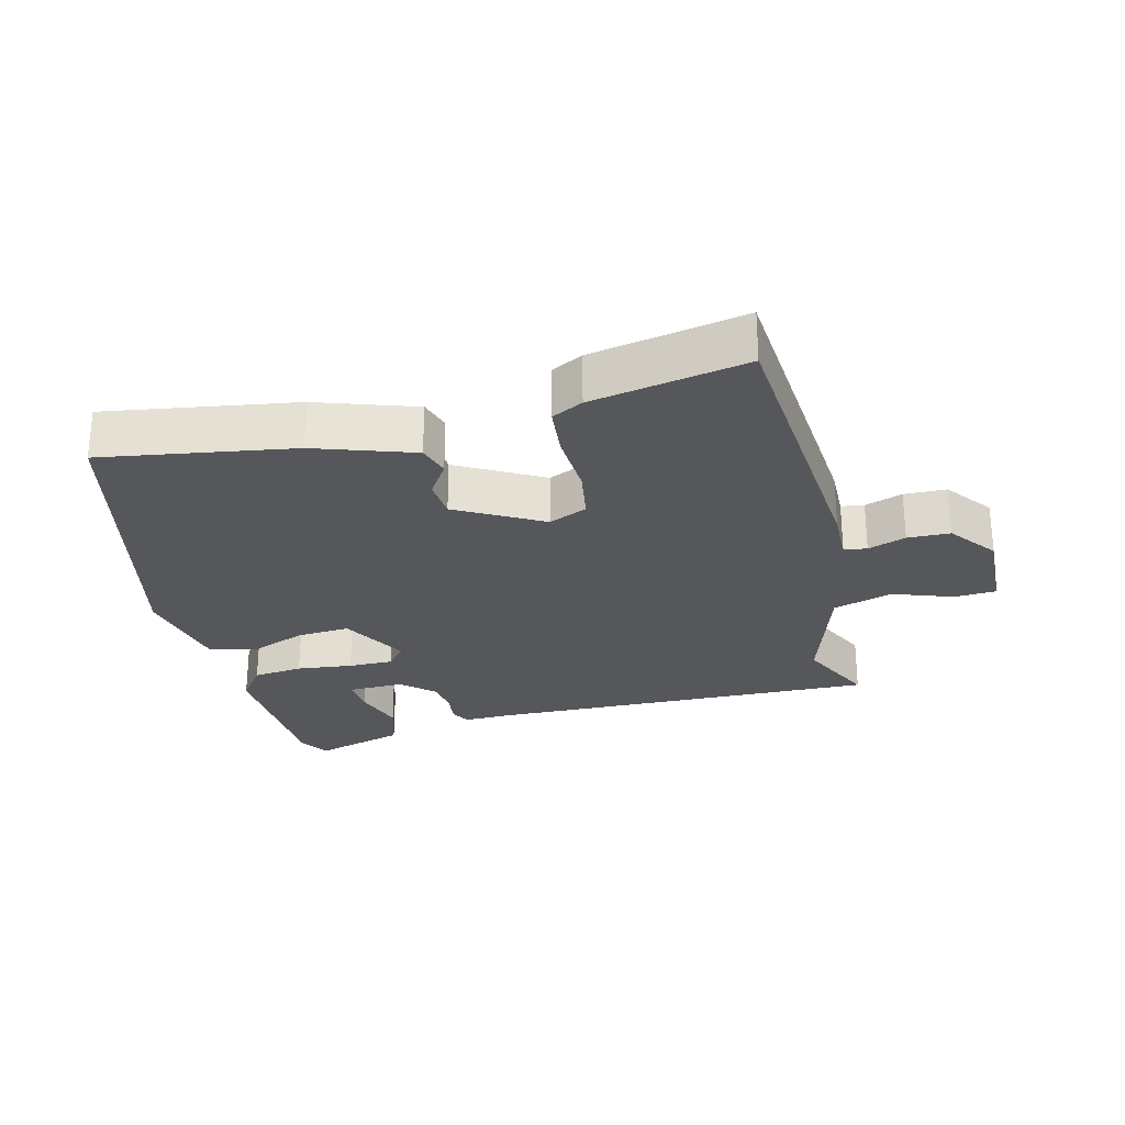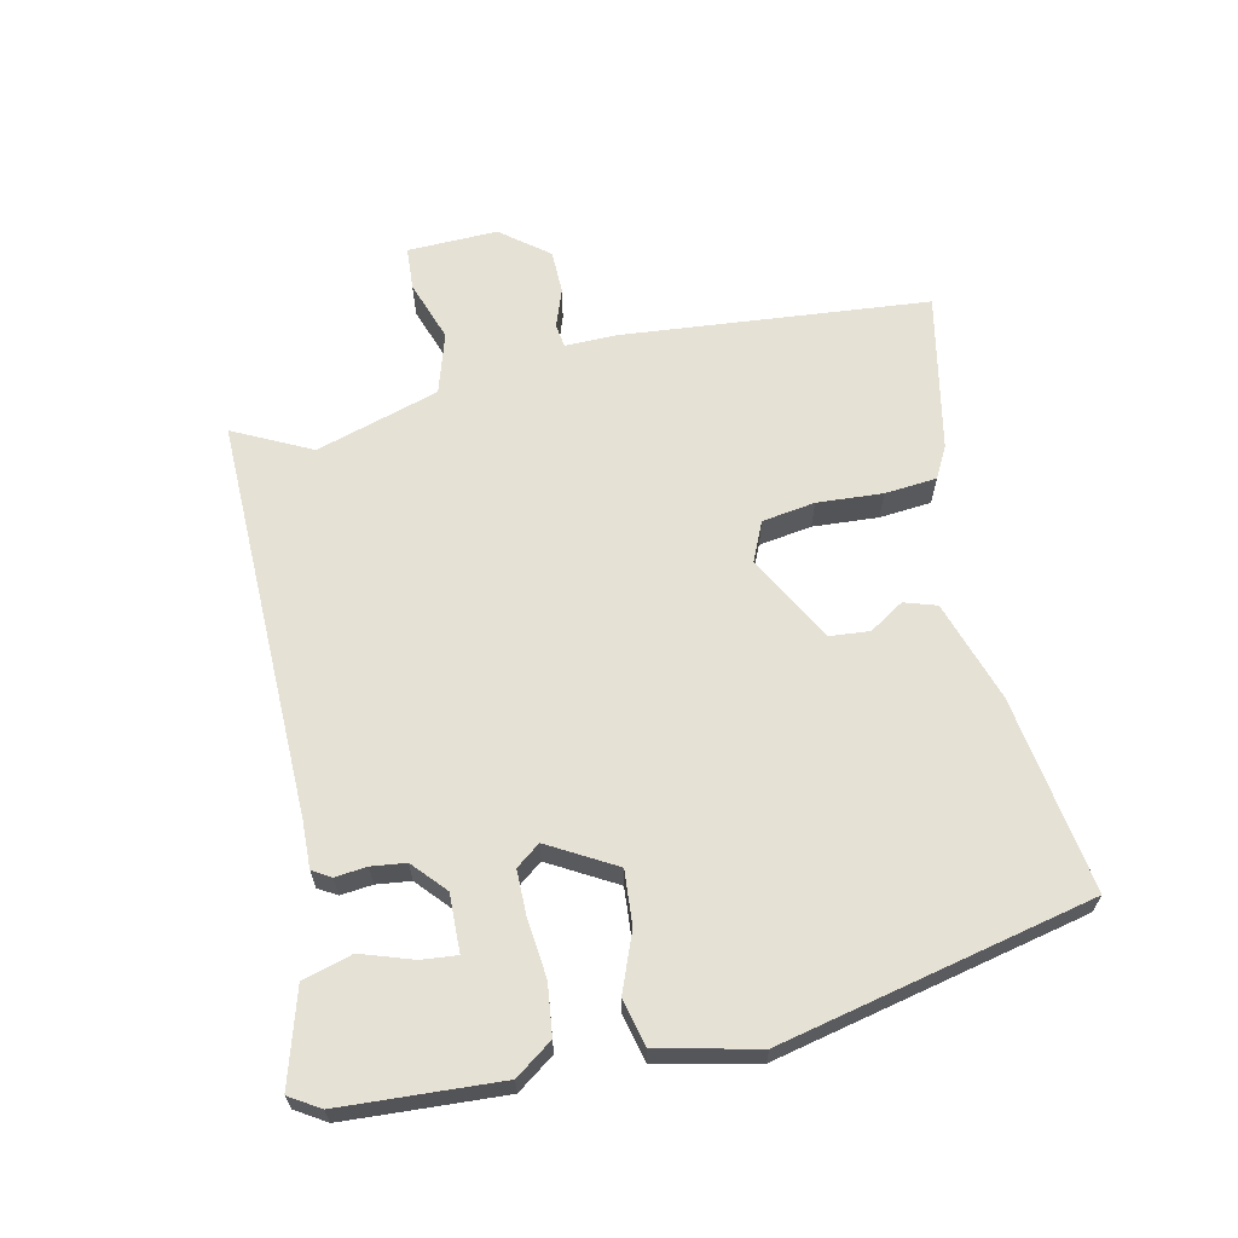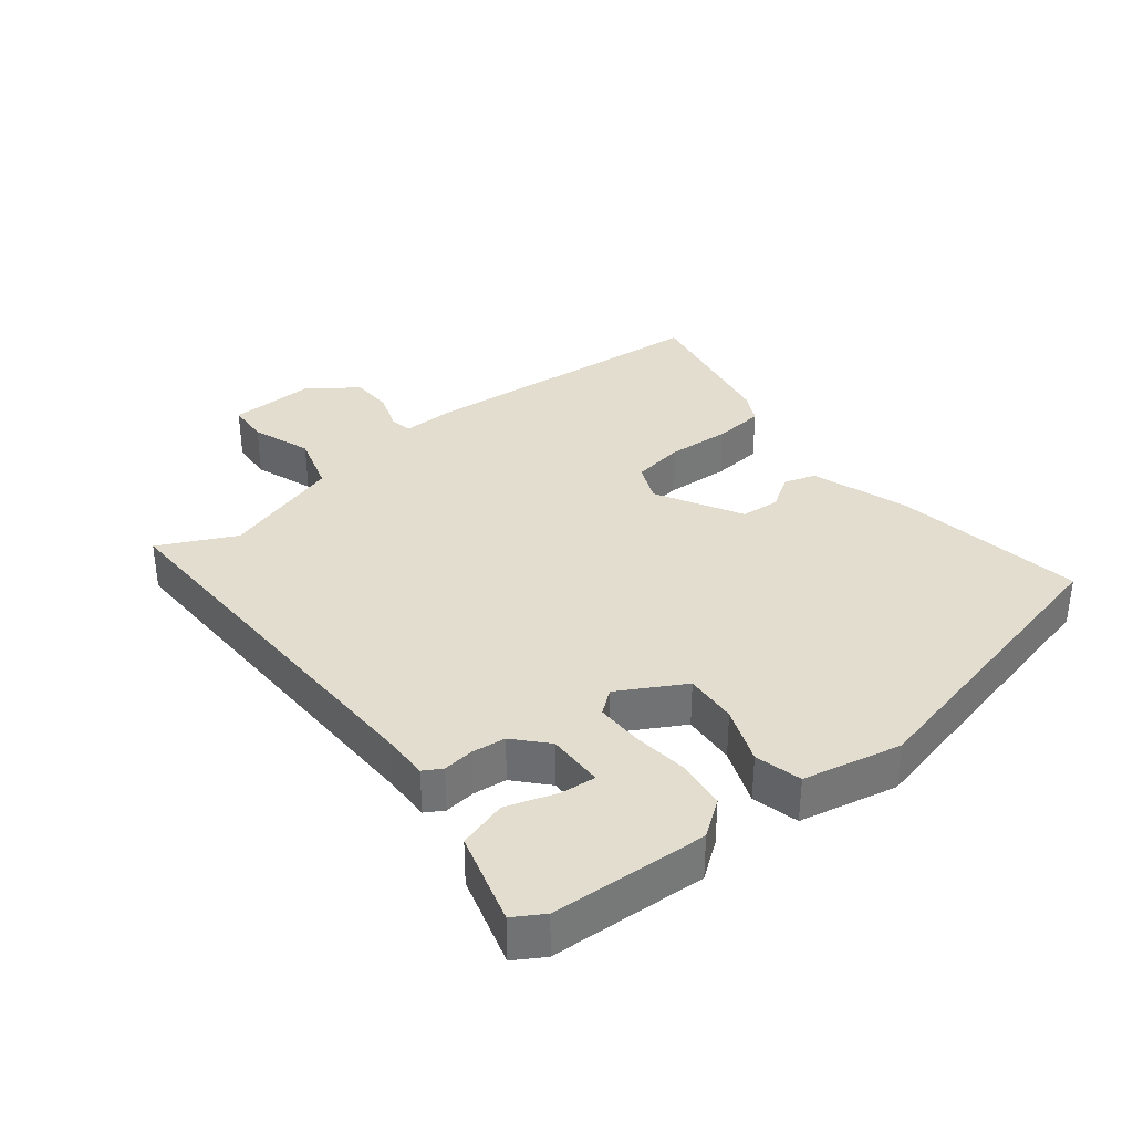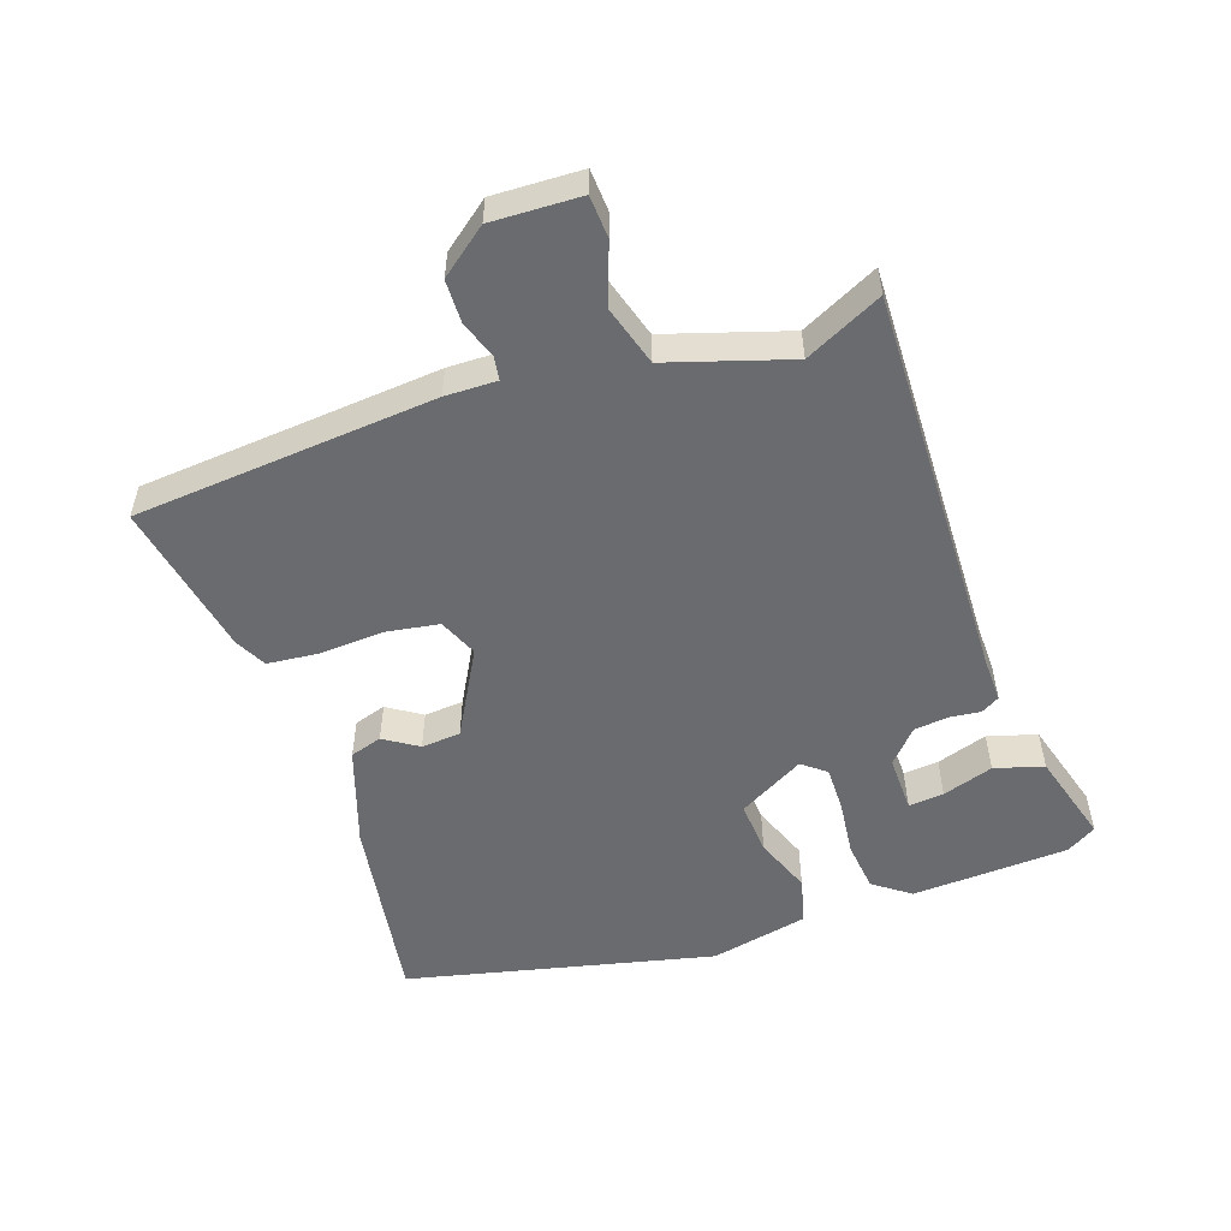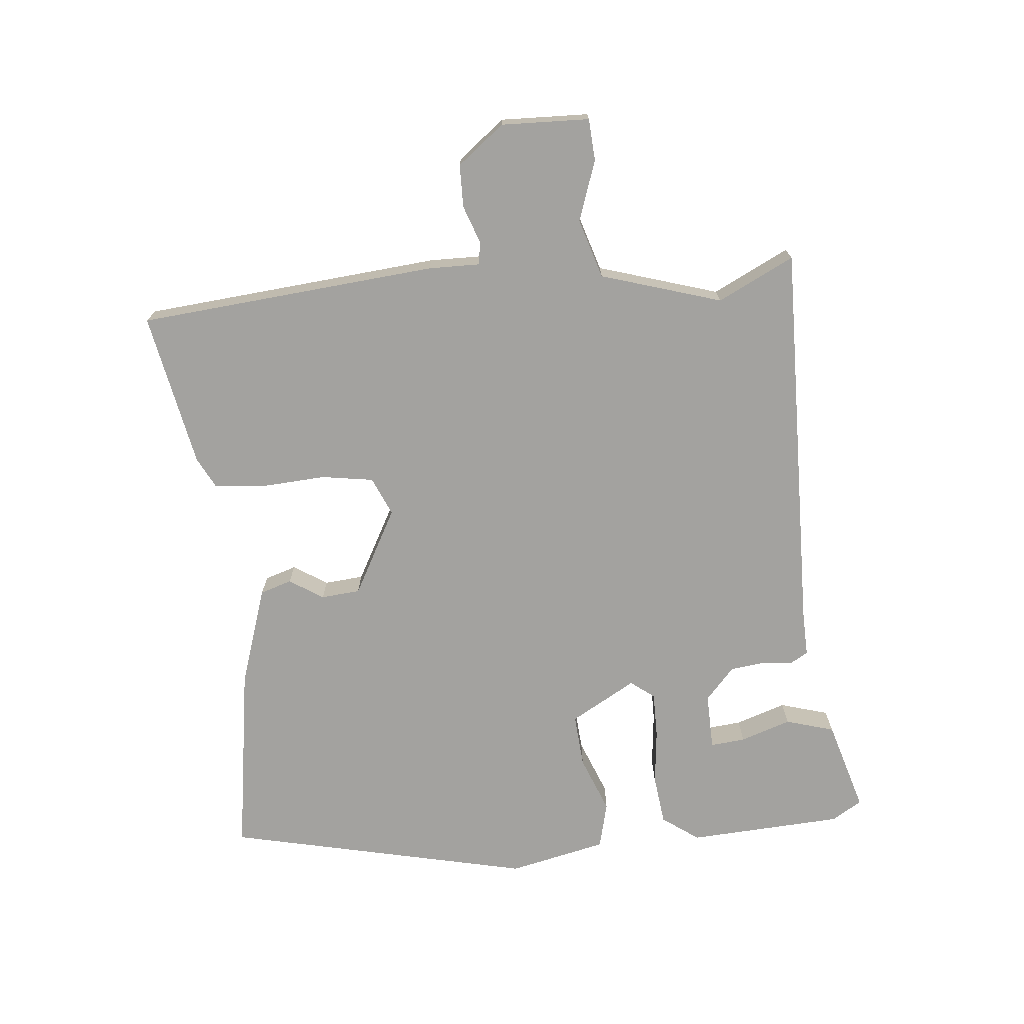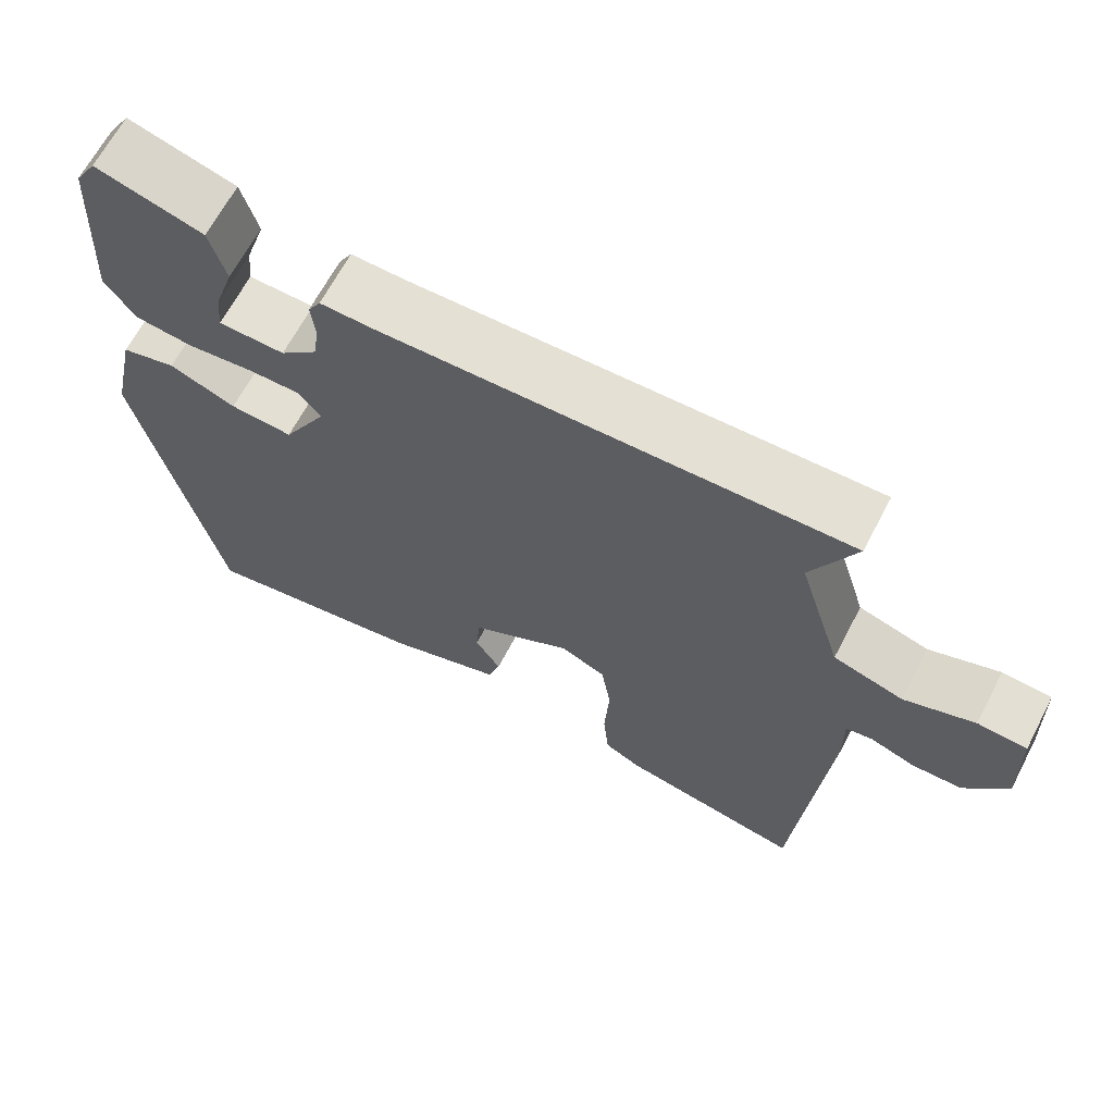
<metadata>
{"format":"obj","ext":"obj","renderer":"f3d","projection":"perspective","resolution":1024,"background":"white","views":[{"elev":-27.1,"azim":-166.4,"up":"+Y"},{"elev":64.7,"azim":77.7,"up":"+Y"},{"elev":34.9,"azim":51.2,"up":"+Y"},{"elev":-53.4,"azim":-71.4,"up":"+Y"},{"elev":-72.6,"azim":-84.6,"up":"+Y"},{"elev":65.5,"azim":-152.4,"up":"+Z"}]}
</metadata>
<code>
v 0.386 0.07 -0.506
v 0.102 0.07 -0.463
v -0.044 0.07 -0.415
v -0.059 0.07 -0.368
v -0.027 0.07 -0.318
v -0.032 0.07 -0.26
v -0.159 0.07 -0.191
v -0.216 0.07 -0.216
v -0.228 0.07 -0.293
v -0.222 0.07 -0.388
v -0.229 0.07 -0.464
v -0.275 0.07 -0.488
v -0.504 0.07 -0.533
v -0.544 0.07 -0.089
v -0.543 0.07 -0.013
v -0.577 0.07 -0.008
v -0.633 0.07 -0.028
v -0.696 0.07 -0.027
v -0.75 0.07 0.042
v -0.746 0.07 0.173
v -0.684 0.07 0.177
v -0.595 0.07 0.146
v -0.507 0.07 0.173
v -0.452 0.07 0.352
v -0.508 0.07 0.465
v 0.075 0.07 0.454
v 0.143 0.07 0.456
v 0.159 0.07 0.429
v 0.154 0.07 0.383
v 0.16 0.07 0.333
v 0.208 0.07 0.29
v 0.292 0.07 0.292
v 0.287 0.07 0.344
v 0.262 0.07 0.419
v 0.283 0.07 0.491
v 0.419 0.07 0.531
v 0.446 0.07 0.487
v 0.459 0.07 0.256
v 0.42 0.07 0.202
v 0.346 0.07 0.193
v 0.263 0.07 0.202
v 0.196 0.07 0.202
v 0.169 0.07 0.167
v 0.224 0.07 0.07
v 0.303 0.07 0.076
v 0.387 0.07 0.109
v 0.456 0.07 0.092
v 0.488 0.07 -0.053
v 0.386 0 -0.506
v 0.102 0 -0.463
v -0.044 0 -0.415
v -0.059 0 -0.368
v -0.027 0 -0.318
v -0.032 0 -0.26
v -0.159 0 -0.191
v -0.216 0 -0.216
v -0.228 0 -0.293
v -0.222 0 -0.388
v -0.229 0 -0.464
v -0.275 0 -0.488
v -0.504 0 -0.533
v -0.544 0 -0.089
v -0.543 0 -0.013
v -0.577 0 -0.008
v -0.633 0 -0.028
v -0.696 0 -0.027
v -0.75 0 0.042
v -0.746 0 0.173
v -0.684 0 0.177
v -0.595 0 0.146
v -0.507 0 0.173
v -0.452 0 0.352
v -0.508 0 0.465
v 0.075 0 0.454
v 0.143 0 0.456
v 0.159 0 0.429
v 0.154 0 0.383
v 0.16 0 0.333
v 0.208 0 0.29
v 0.292 0 0.292
v 0.287 0 0.344
v 0.262 0 0.419
v 0.283 0 0.491
v 0.419 0 0.531
v 0.446 0 0.487
v 0.459 0 0.256
v 0.42 0 0.202
v 0.346 0 0.193
v 0.263 0 0.202
v 0.196 0 0.202
v 0.169 0 0.167
v 0.224 0 0.07
v 0.303 0 0.076
v 0.387 0 0.109
v 0.456 0 0.092
v 0.488 0 -0.053
f 3 4 5
f 2 3 5
f 1 2 5
f 48 1 5
f 47 48 5
f 46 47 5
f 45 46 5
f 44 45 5 6
f 43 44 6 7
f 42 43 7 8
f 39 40 41
f 38 39 41
f 37 38 41
f 36 37 41
f 33 34 35 36
f 32 33 36
f 32 36 41
f 31 32 41 42
f 26 27 28 29
f 26 29 30
f 25 26 30
f 24 25 30
f 31 42 8
f 30 31 8
f 24 30 8
f 23 24 8
f 20 21 22
f 19 20 22
f 18 19 22
f 17 18 22
f 16 17 22
f 13 14 15
f 12 13 15
f 11 12 15
f 10 11 15
f 9 10 15
f 8 9 15
f 23 8 15
f 22 23 15
f 15 16 22
f 53 52 51
f 53 51 50
f 53 50 49
f 53 49 96
f 53 96 95
f 53 95 94
f 53 94 93
f 54 53 93 92
f 55 54 92 91
f 56 55 91 90
f 89 88 87
f 89 87 86
f 89 86 85
f 89 85 84
f 84 83 82 81
f 84 81 80
f 89 84 80
f 90 89 80 79
f 77 76 75 74
f 78 77 74
f 78 74 73
f 78 73 72
f 56 90 79
f 56 79 78
f 56 78 72
f 56 72 71
f 70 69 68
f 70 68 67
f 70 67 66
f 70 66 65
f 70 65 64
f 63 62 61
f 63 61 60
f 63 60 59
f 63 59 58
f 63 58 57
f 63 57 56
f 63 56 71
f 63 71 70
f 70 64 63
f 1 49 50 2
f 2 50 51 3
f 3 51 52 4
f 4 52 53 5
f 5 53 54 6
f 6 54 55 7
f 7 55 56 8
f 8 56 57 9
f 9 57 58 10
f 10 58 59 11
f 11 59 60 12
f 12 60 61 13
f 13 61 62 14
f 14 62 63 15
f 15 63 64 16
f 16 64 65 17
f 17 65 66 18
f 18 66 67 19
f 19 67 68 20
f 20 68 69 21
f 21 69 70 22
f 22 70 71 23
f 23 71 72 24
f 24 72 73 25
f 25 73 74 26
f 26 74 75 27
f 27 75 76 28
f 28 76 77 29
f 29 77 78 30
f 30 78 79 31
f 31 79 80 32
f 32 80 81 33
f 33 81 82 34
f 34 82 83 35
f 35 83 84 36
f 36 84 85 37
f 37 85 86 38
f 38 86 87 39
f 39 87 88 40
f 40 88 89 41
f 41 89 90 42
f 42 90 91 43
f 43 91 92 44
f 44 92 93 45
f 45 93 94 46
f 46 94 95 47
f 47 95 96 48
f 48 96 49 1

</code>
